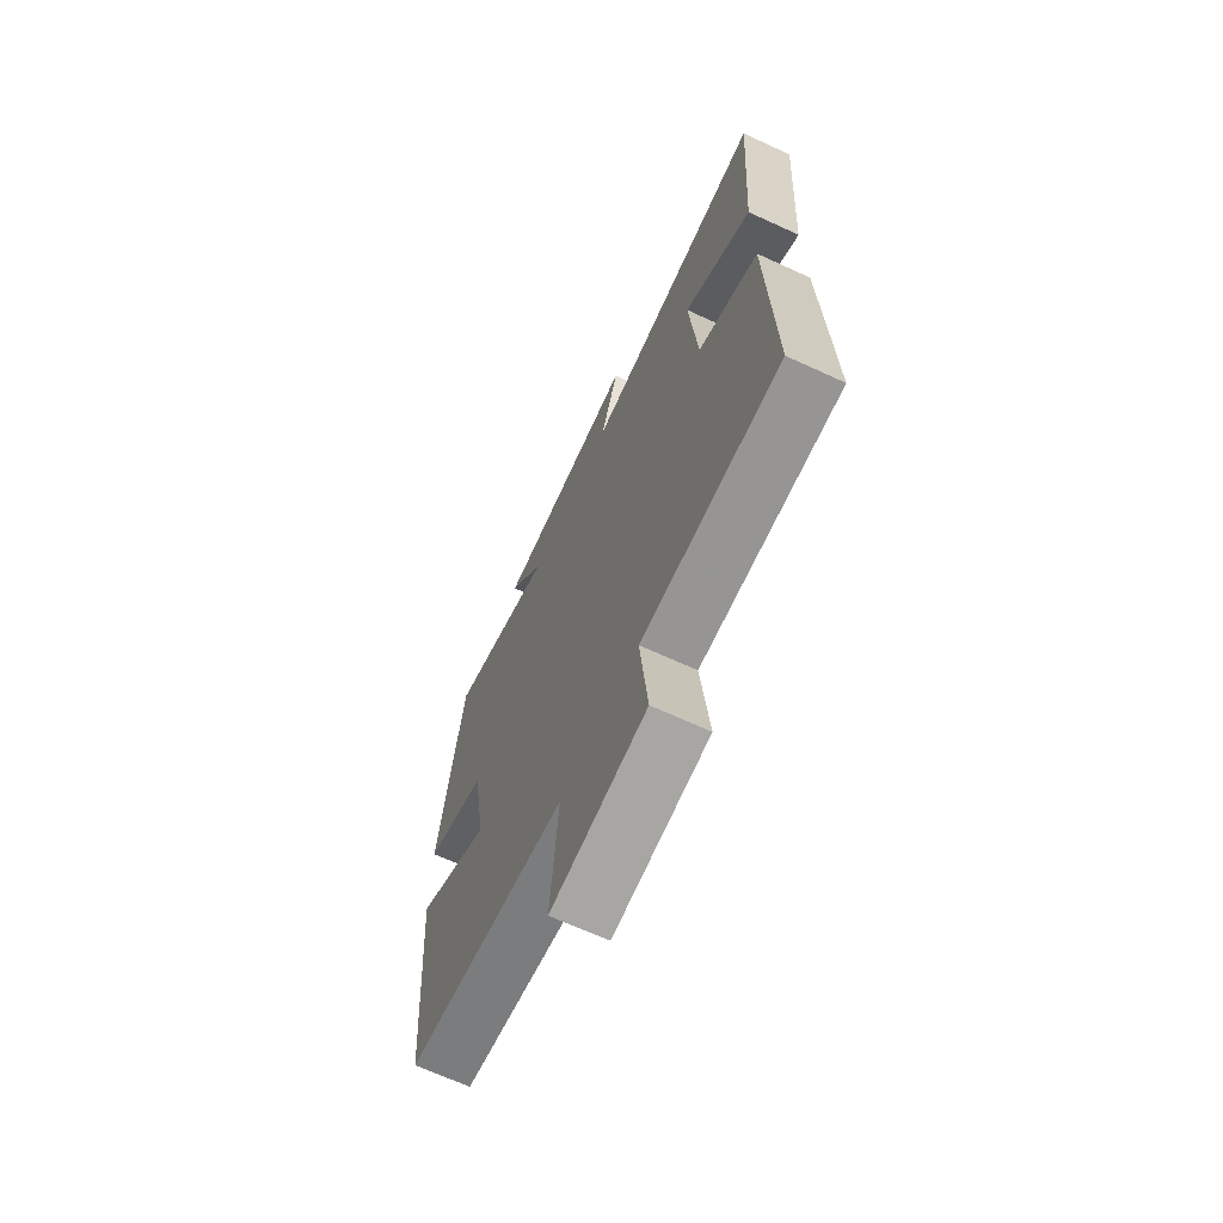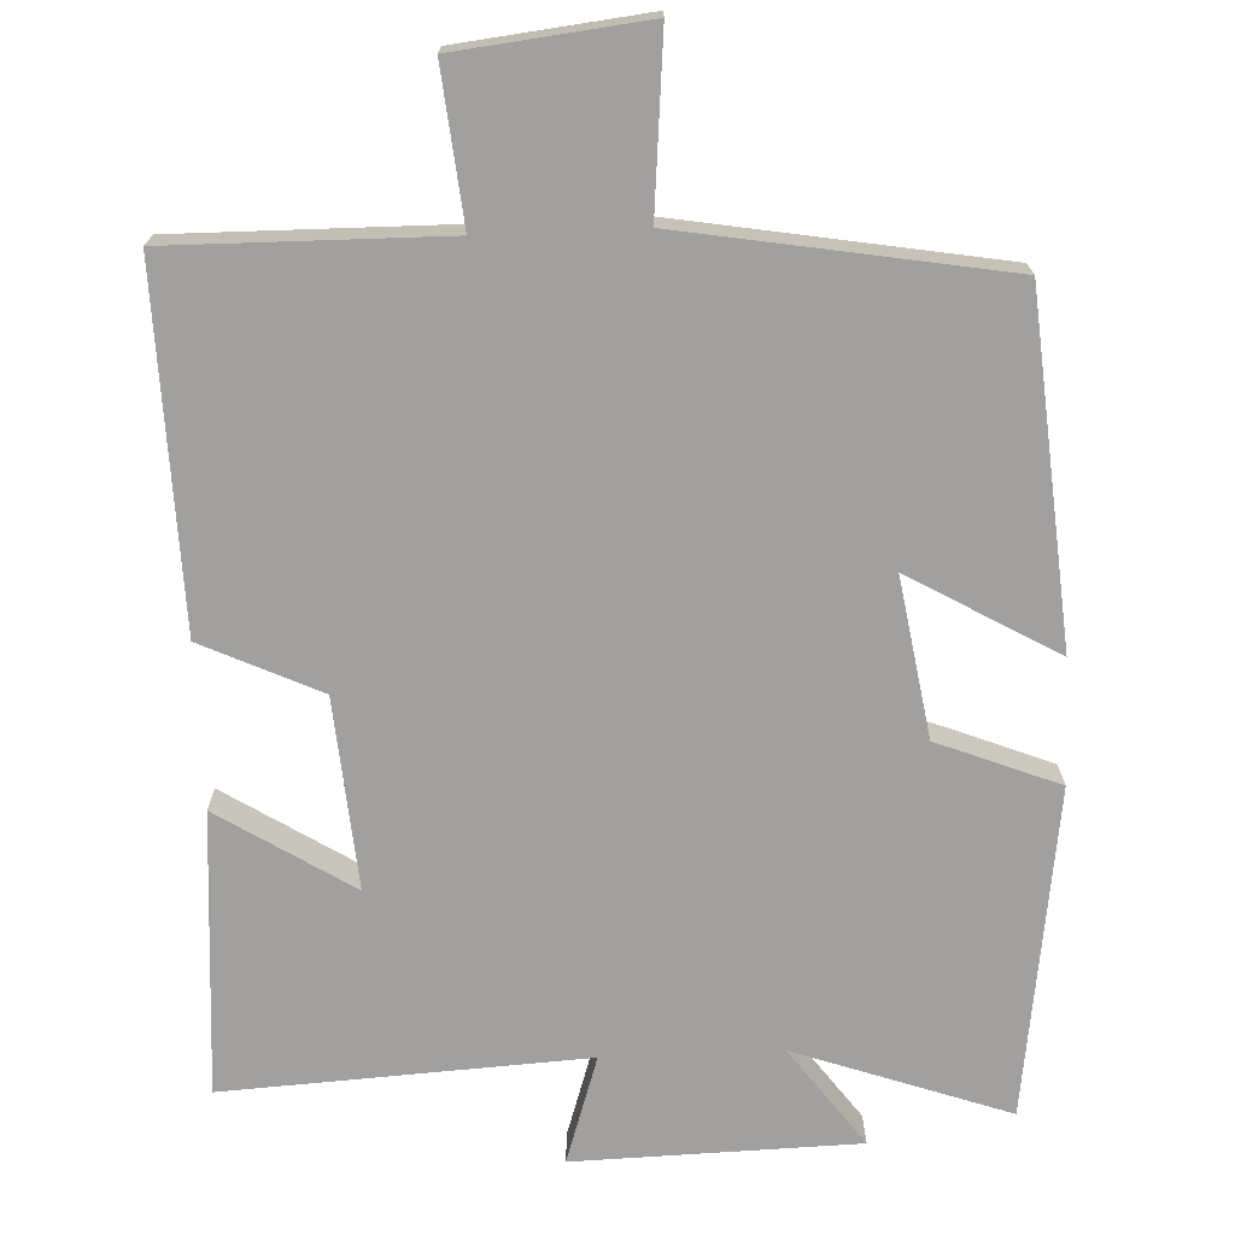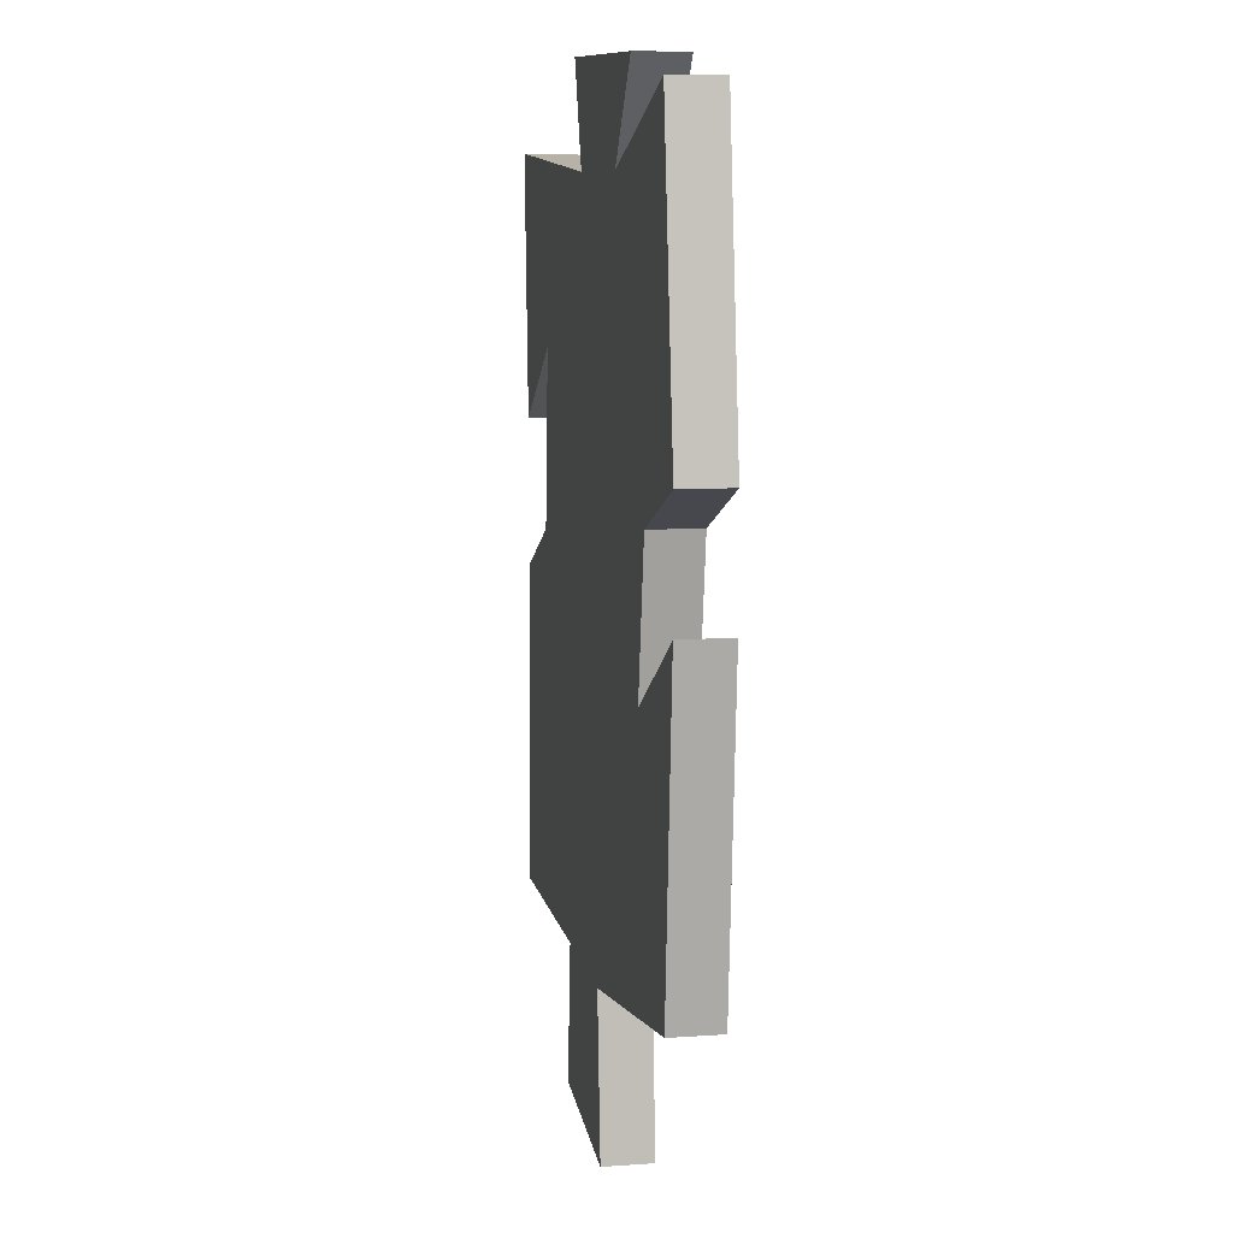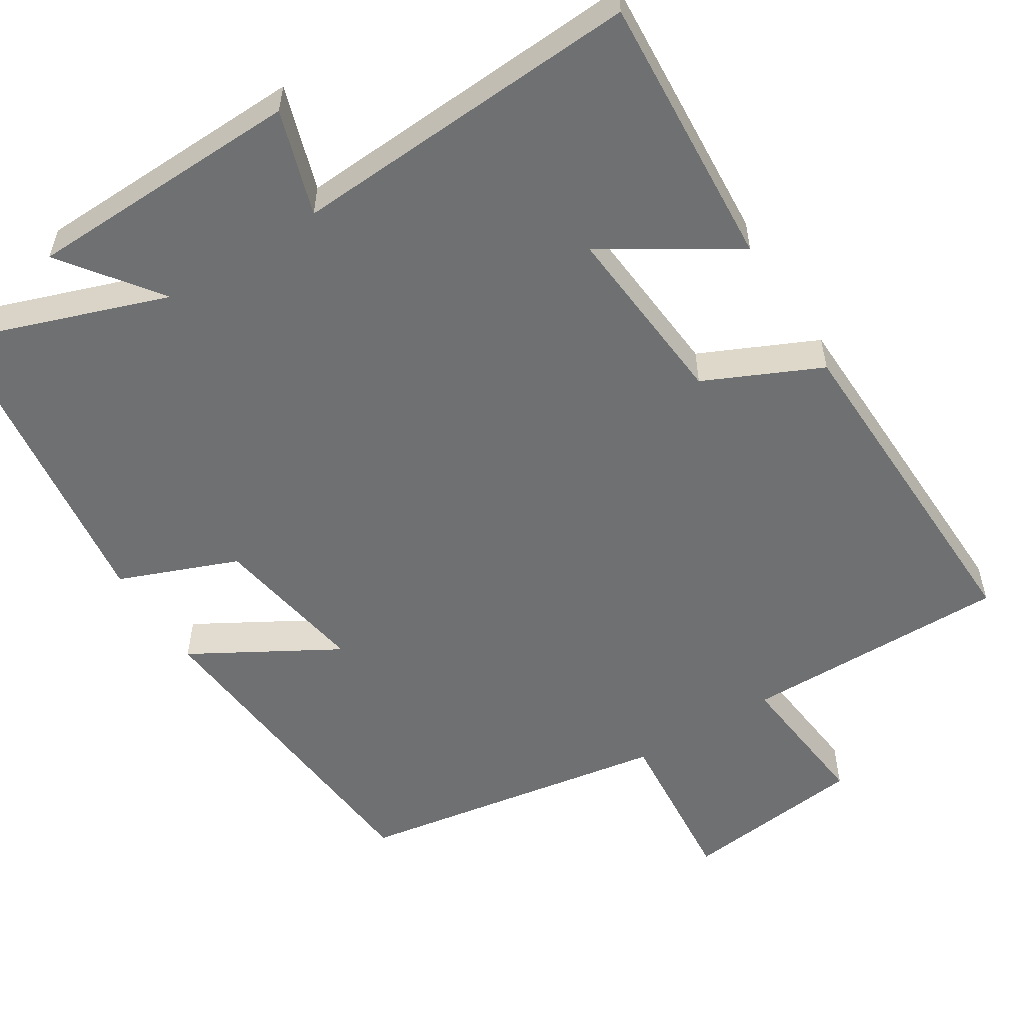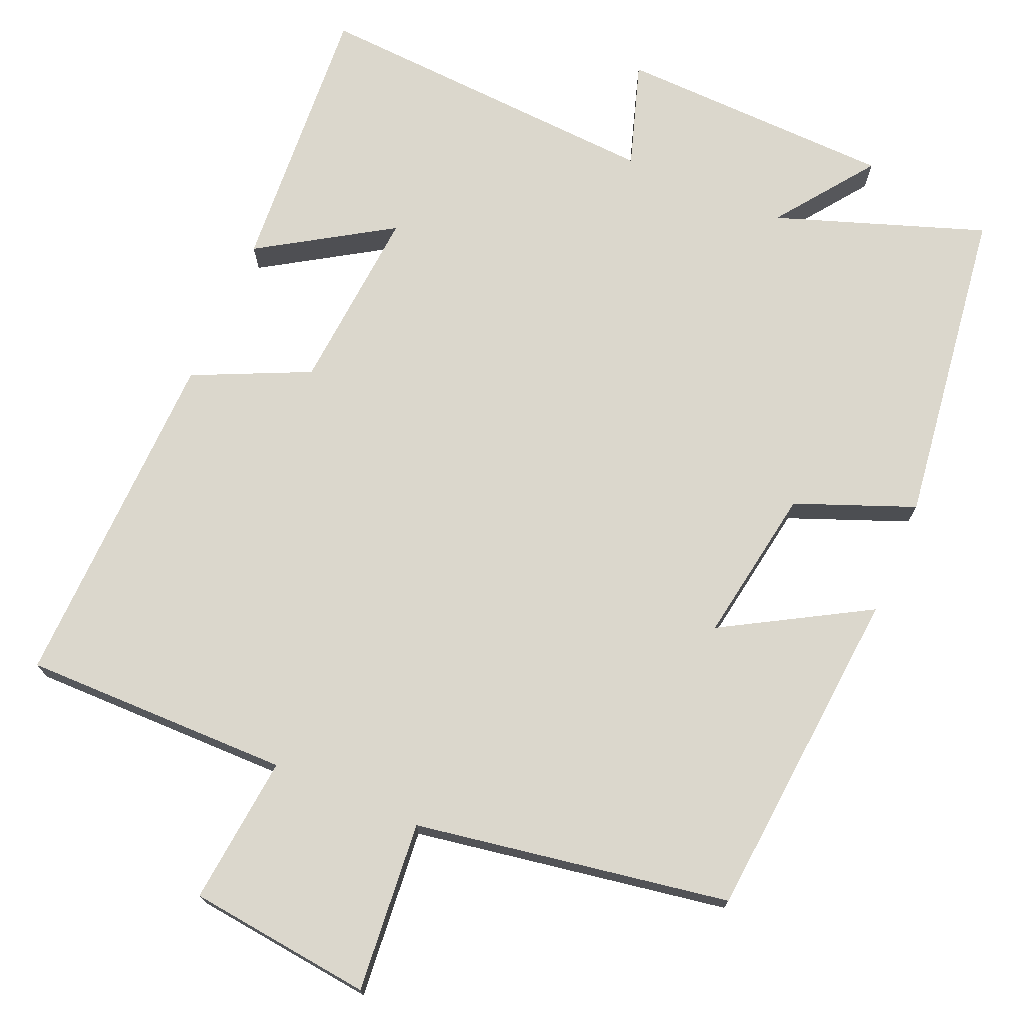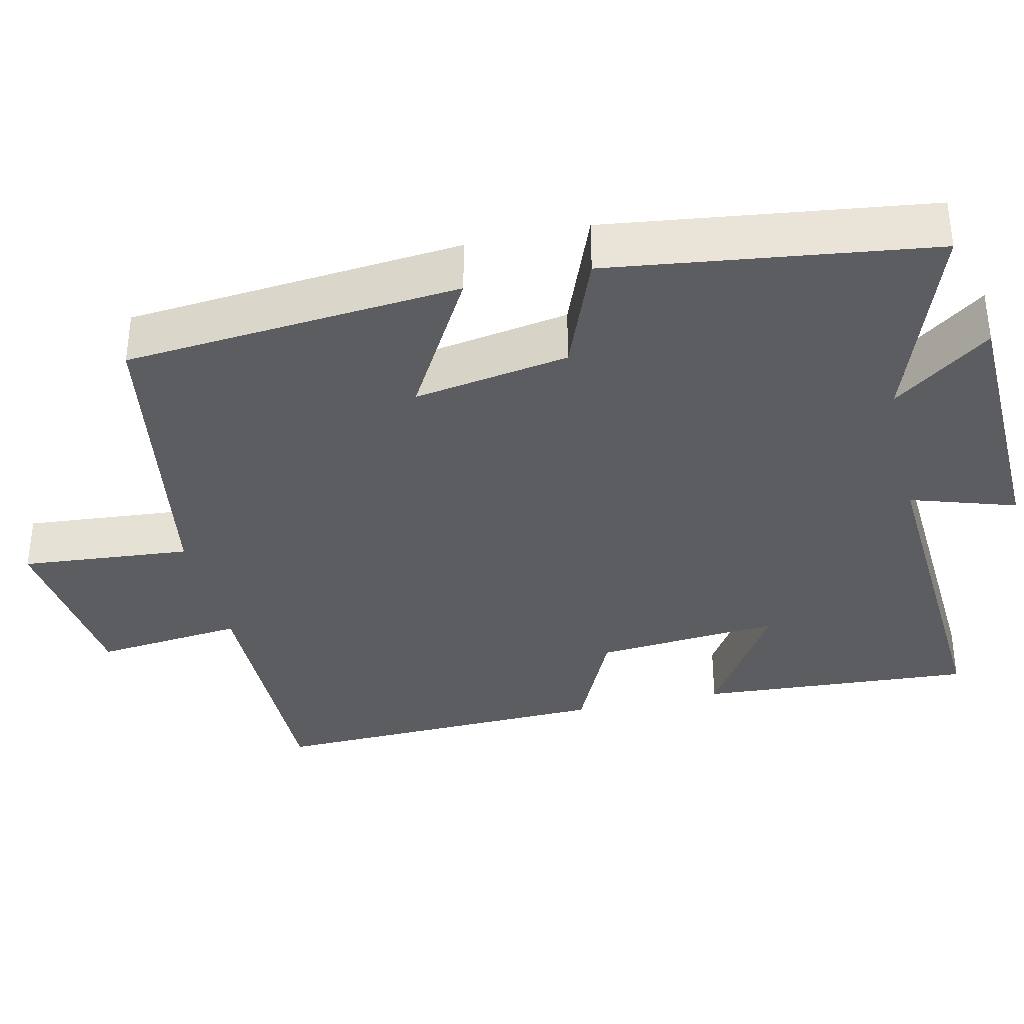
<metadata>
{"format":"obj","ext":"obj","renderer":"f3d","projection":"perspective","resolution":1024,"background":"white","views":[{"elev":-67.9,"azim":65.3,"up":"+Z"},{"elev":-71.8,"azim":-177.6,"up":"+Y"},{"elev":9.2,"azim":-100.5,"up":"+Z"},{"elev":-54.9,"azim":32.2,"up":"+Y"},{"elev":73.2,"azim":-156.8,"up":"+Y"},{"elev":-35.6,"azim":-77.0,"up":"+Y"}]}
</metadata>
<code>
v -0.443 0.07 0.597
v -0.167 0.07 0.5
v -0.262 0.07 0.629
v 0.104 0.07 0.639
v 0.059 0.07 0.5
v 0.525 0.07 0.527
v 0.5 0.07 0.162
v 0.327 0.07 0.271
v 0.347 0.07 0.025
v 0.5 0.07 -0.046
v 0.512 0.07 -0.503
v 0.158 0.07 -0.5
v 0.178 0.07 -0.697
v -0.066 0.07 -0.725
v -0.046 0.07 -0.5
v -0.462 0.07 -0.43
v -0.5 0.07 0.015
v -0.309 0.07 -0.095
v -0.343 0.07 0.111
v -0.5 0.07 0.173
v -0.443 0 0.597
v -0.167 0 0.5
v -0.262 0 0.629
v 0.104 0 0.639
v 0.059 0 0.5
v 0.525 0 0.527
v 0.5 0 0.162
v 0.327 0 0.271
v 0.347 0 0.025
v 0.5 0 -0.046
v 0.512 0 -0.503
v 0.158 0 -0.5
v 0.178 0 -0.697
v -0.066 0 -0.725
v -0.046 0 -0.5
v -0.462 0 -0.43
v -0.5 0 0.015
v -0.309 0 -0.095
v -0.343 0 0.111
v -0.5 0 0.173
f 19 20 1 2
f 18 19 2
f 15 16 17 18
f 15 18 2
f 12 13 14 15
f 12 15 2
f 9 10 11 12
f 8 9 12 2
f 5 6 7 8
f 5 8 2 3
f 3 4 5
f 22 21 40 39
f 22 39 38
f 38 37 36 35
f 22 38 35
f 35 34 33 32
f 22 35 32
f 32 31 30 29
f 22 32 29 28
f 28 27 26 25
f 23 22 28 25
f 25 24 23
f 1 21 22 2
f 2 22 23 3
f 3 23 24 4
f 4 24 25 5
f 5 25 26 6
f 6 26 27 7
f 7 27 28 8
f 8 28 29 9
f 9 29 30 10
f 10 30 31 11
f 11 31 32 12
f 12 32 33 13
f 13 33 34 14
f 14 34 35 15
f 15 35 36 16
f 16 36 37 17
f 17 37 38 18
f 18 38 39 19
f 19 39 40 20
f 20 40 21 1

</code>
